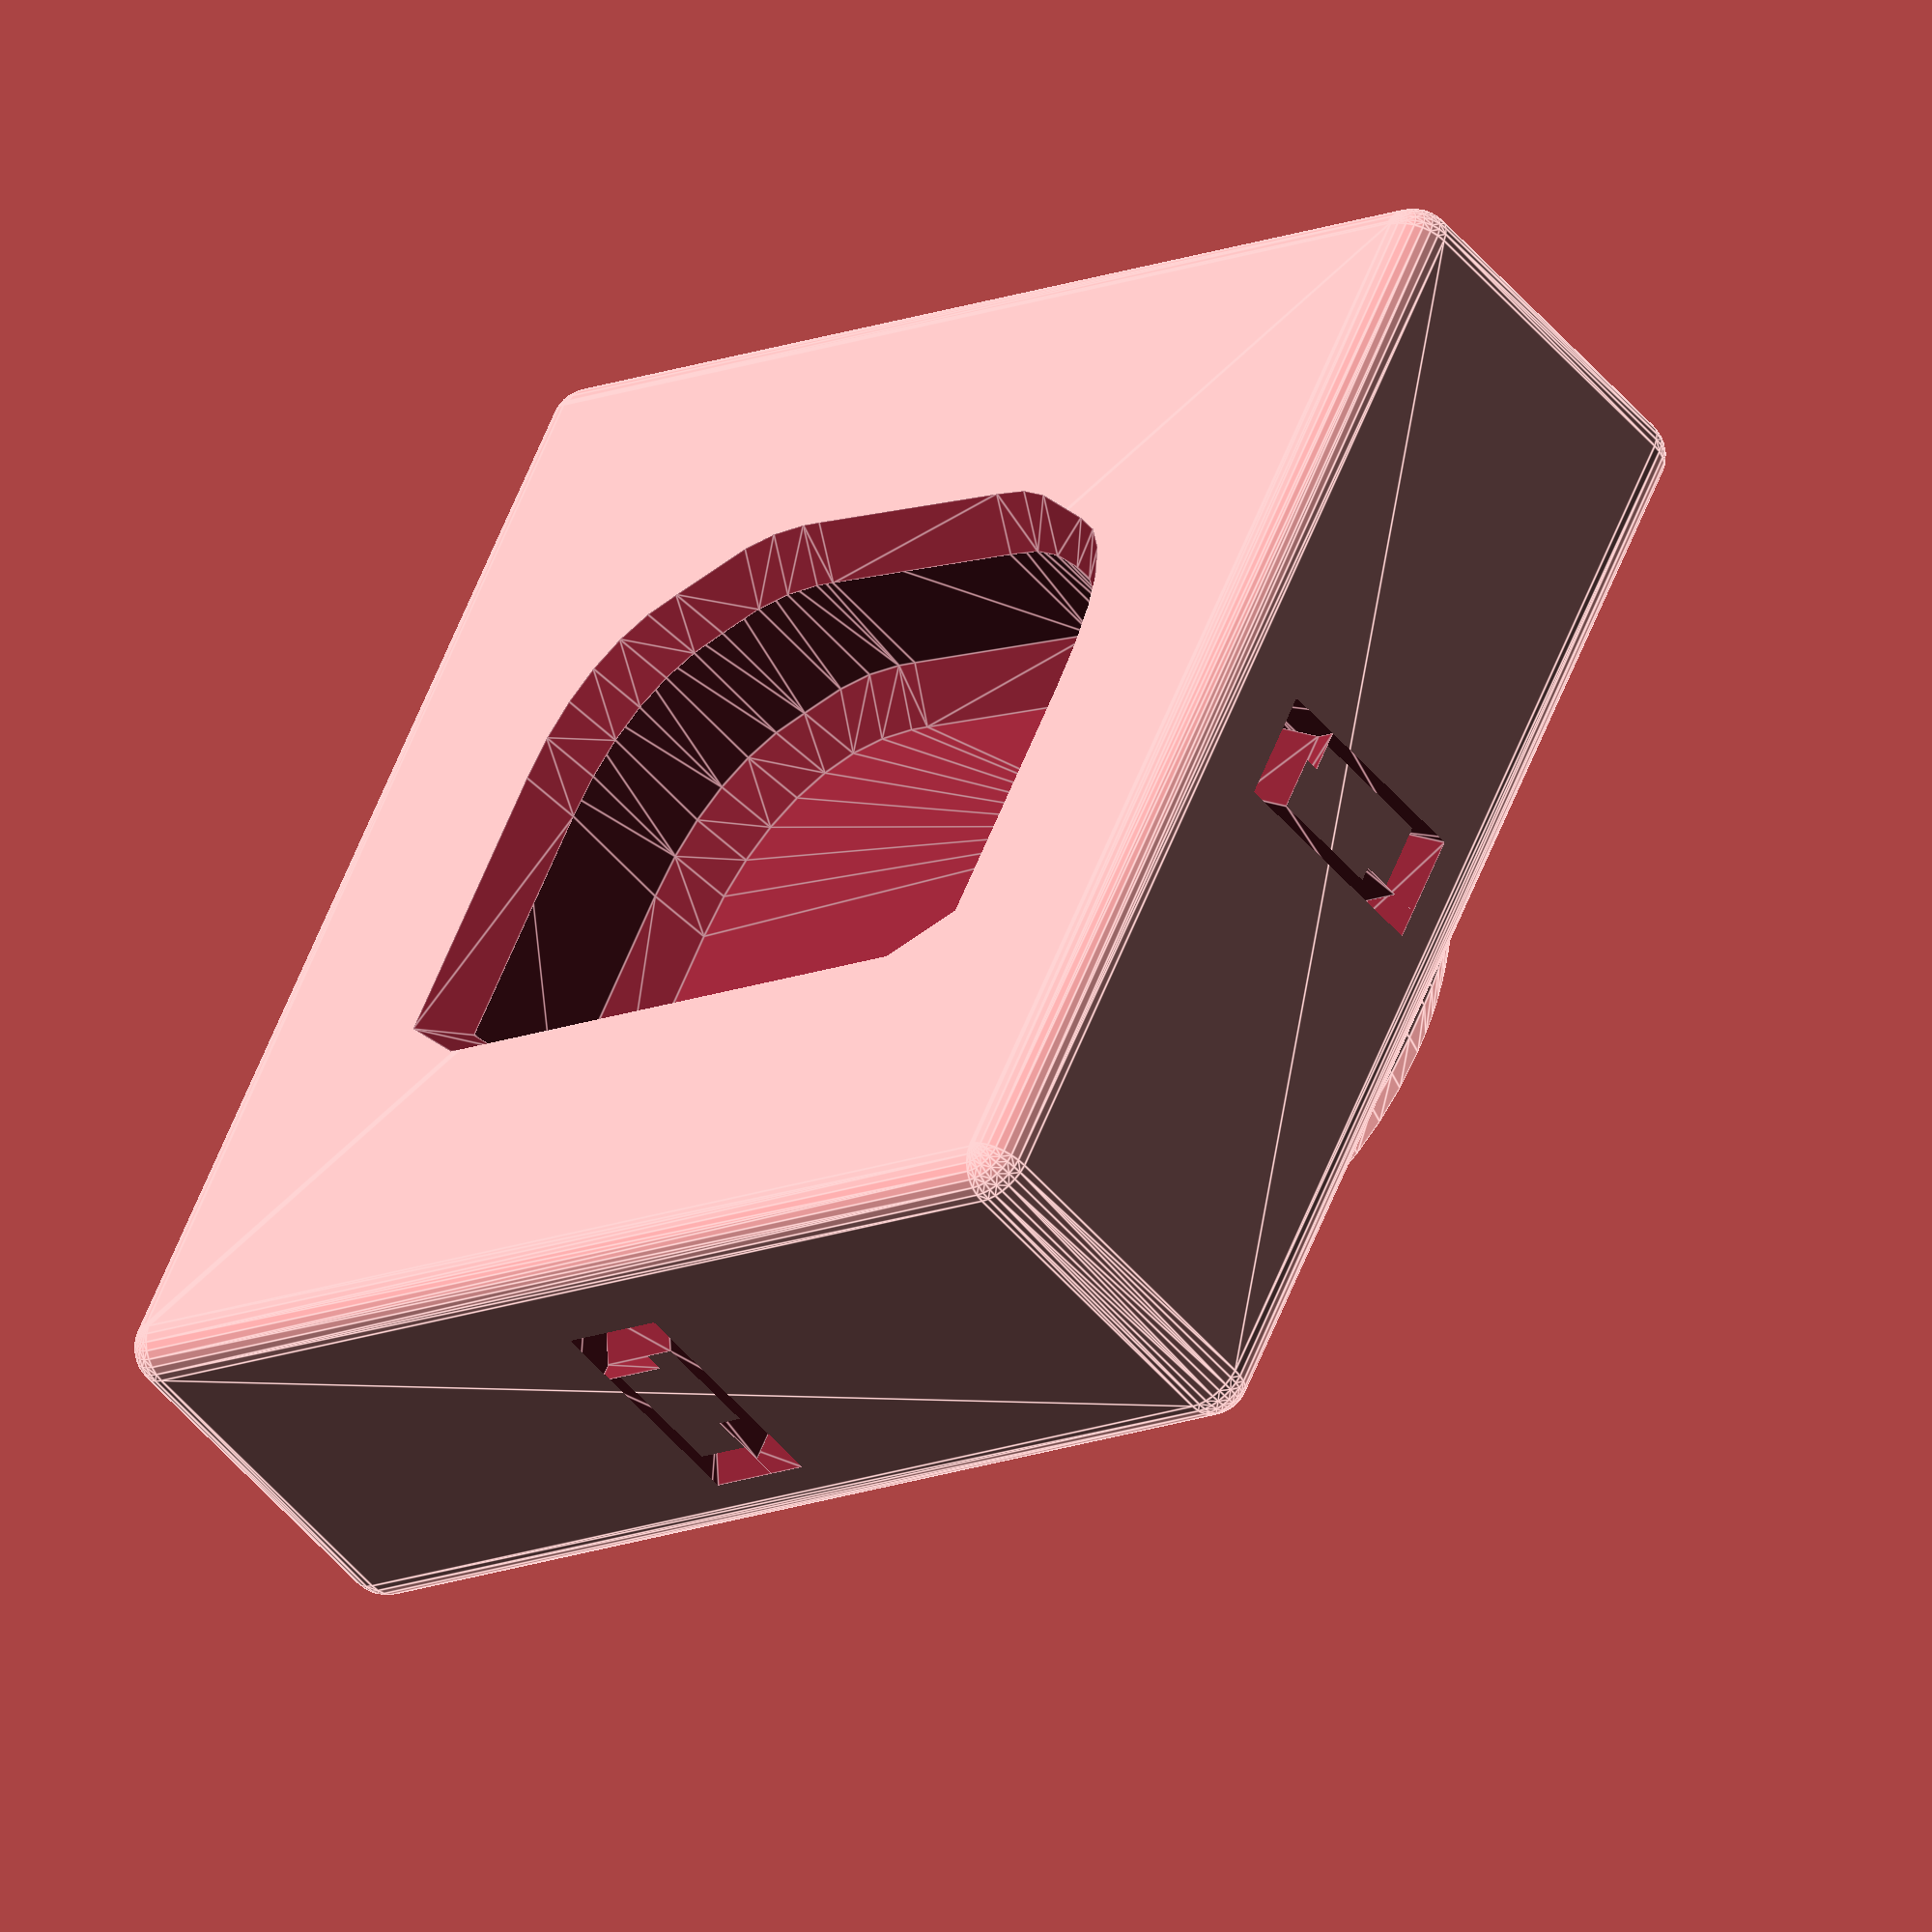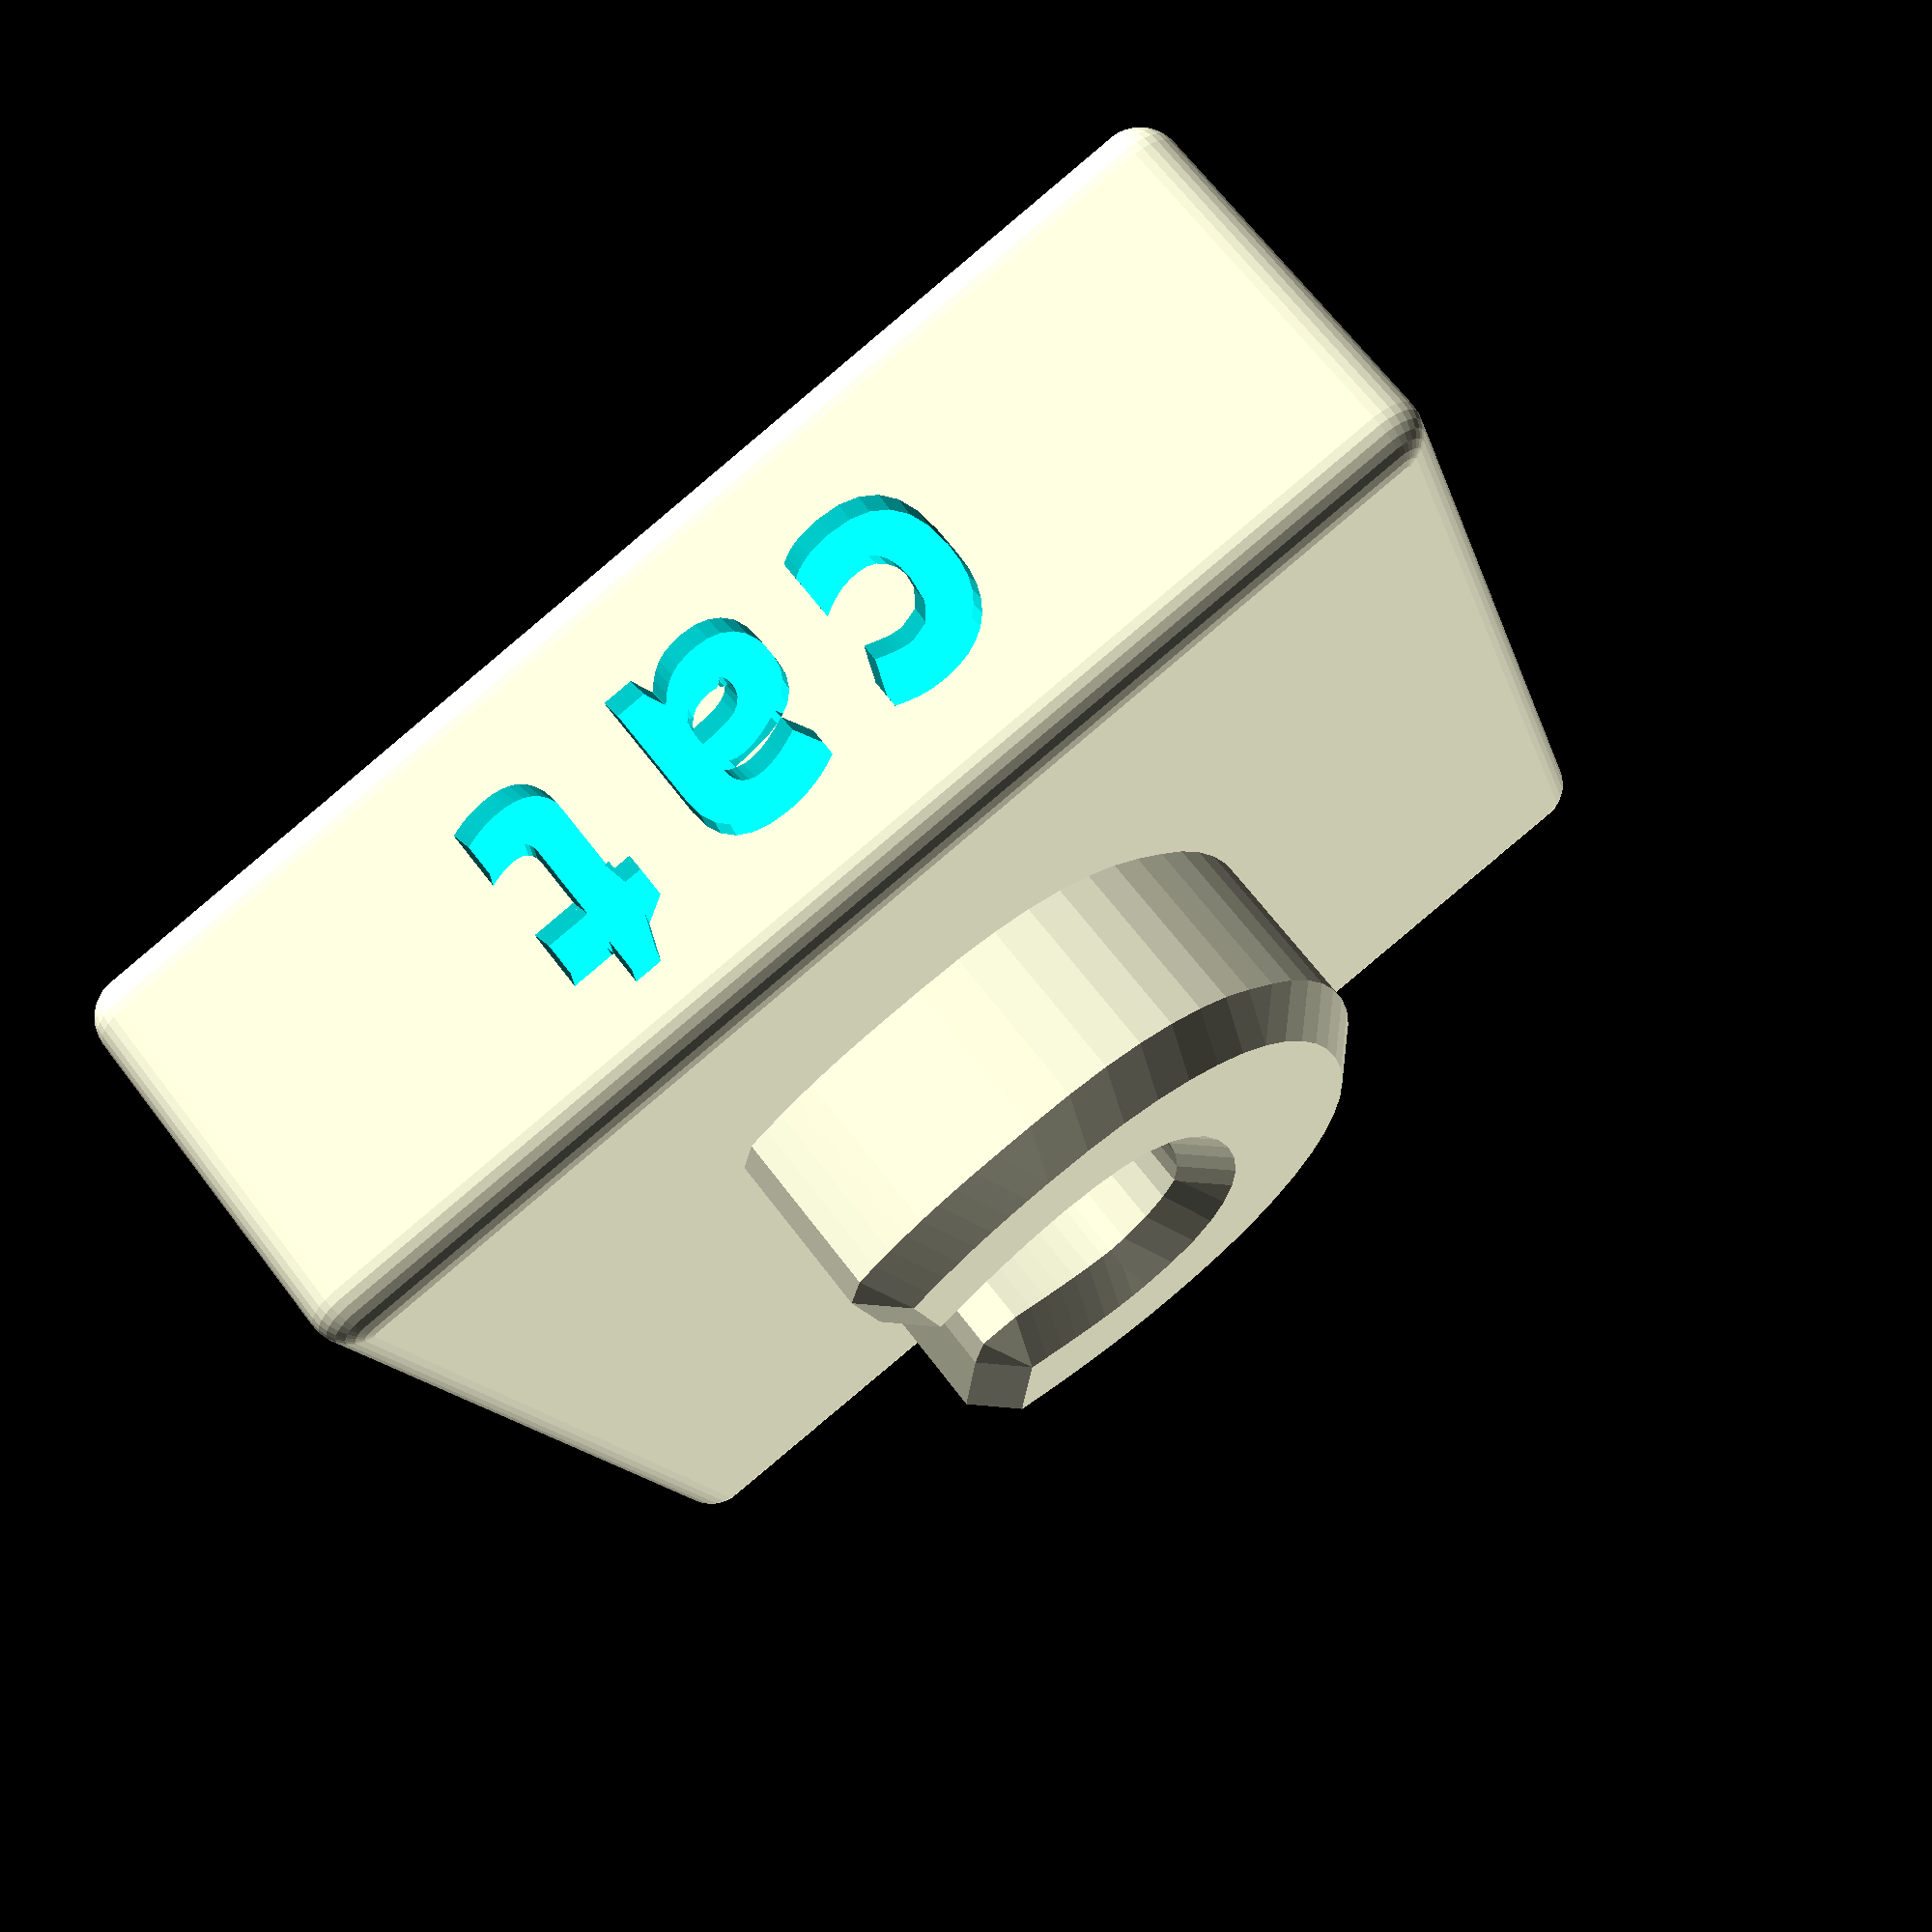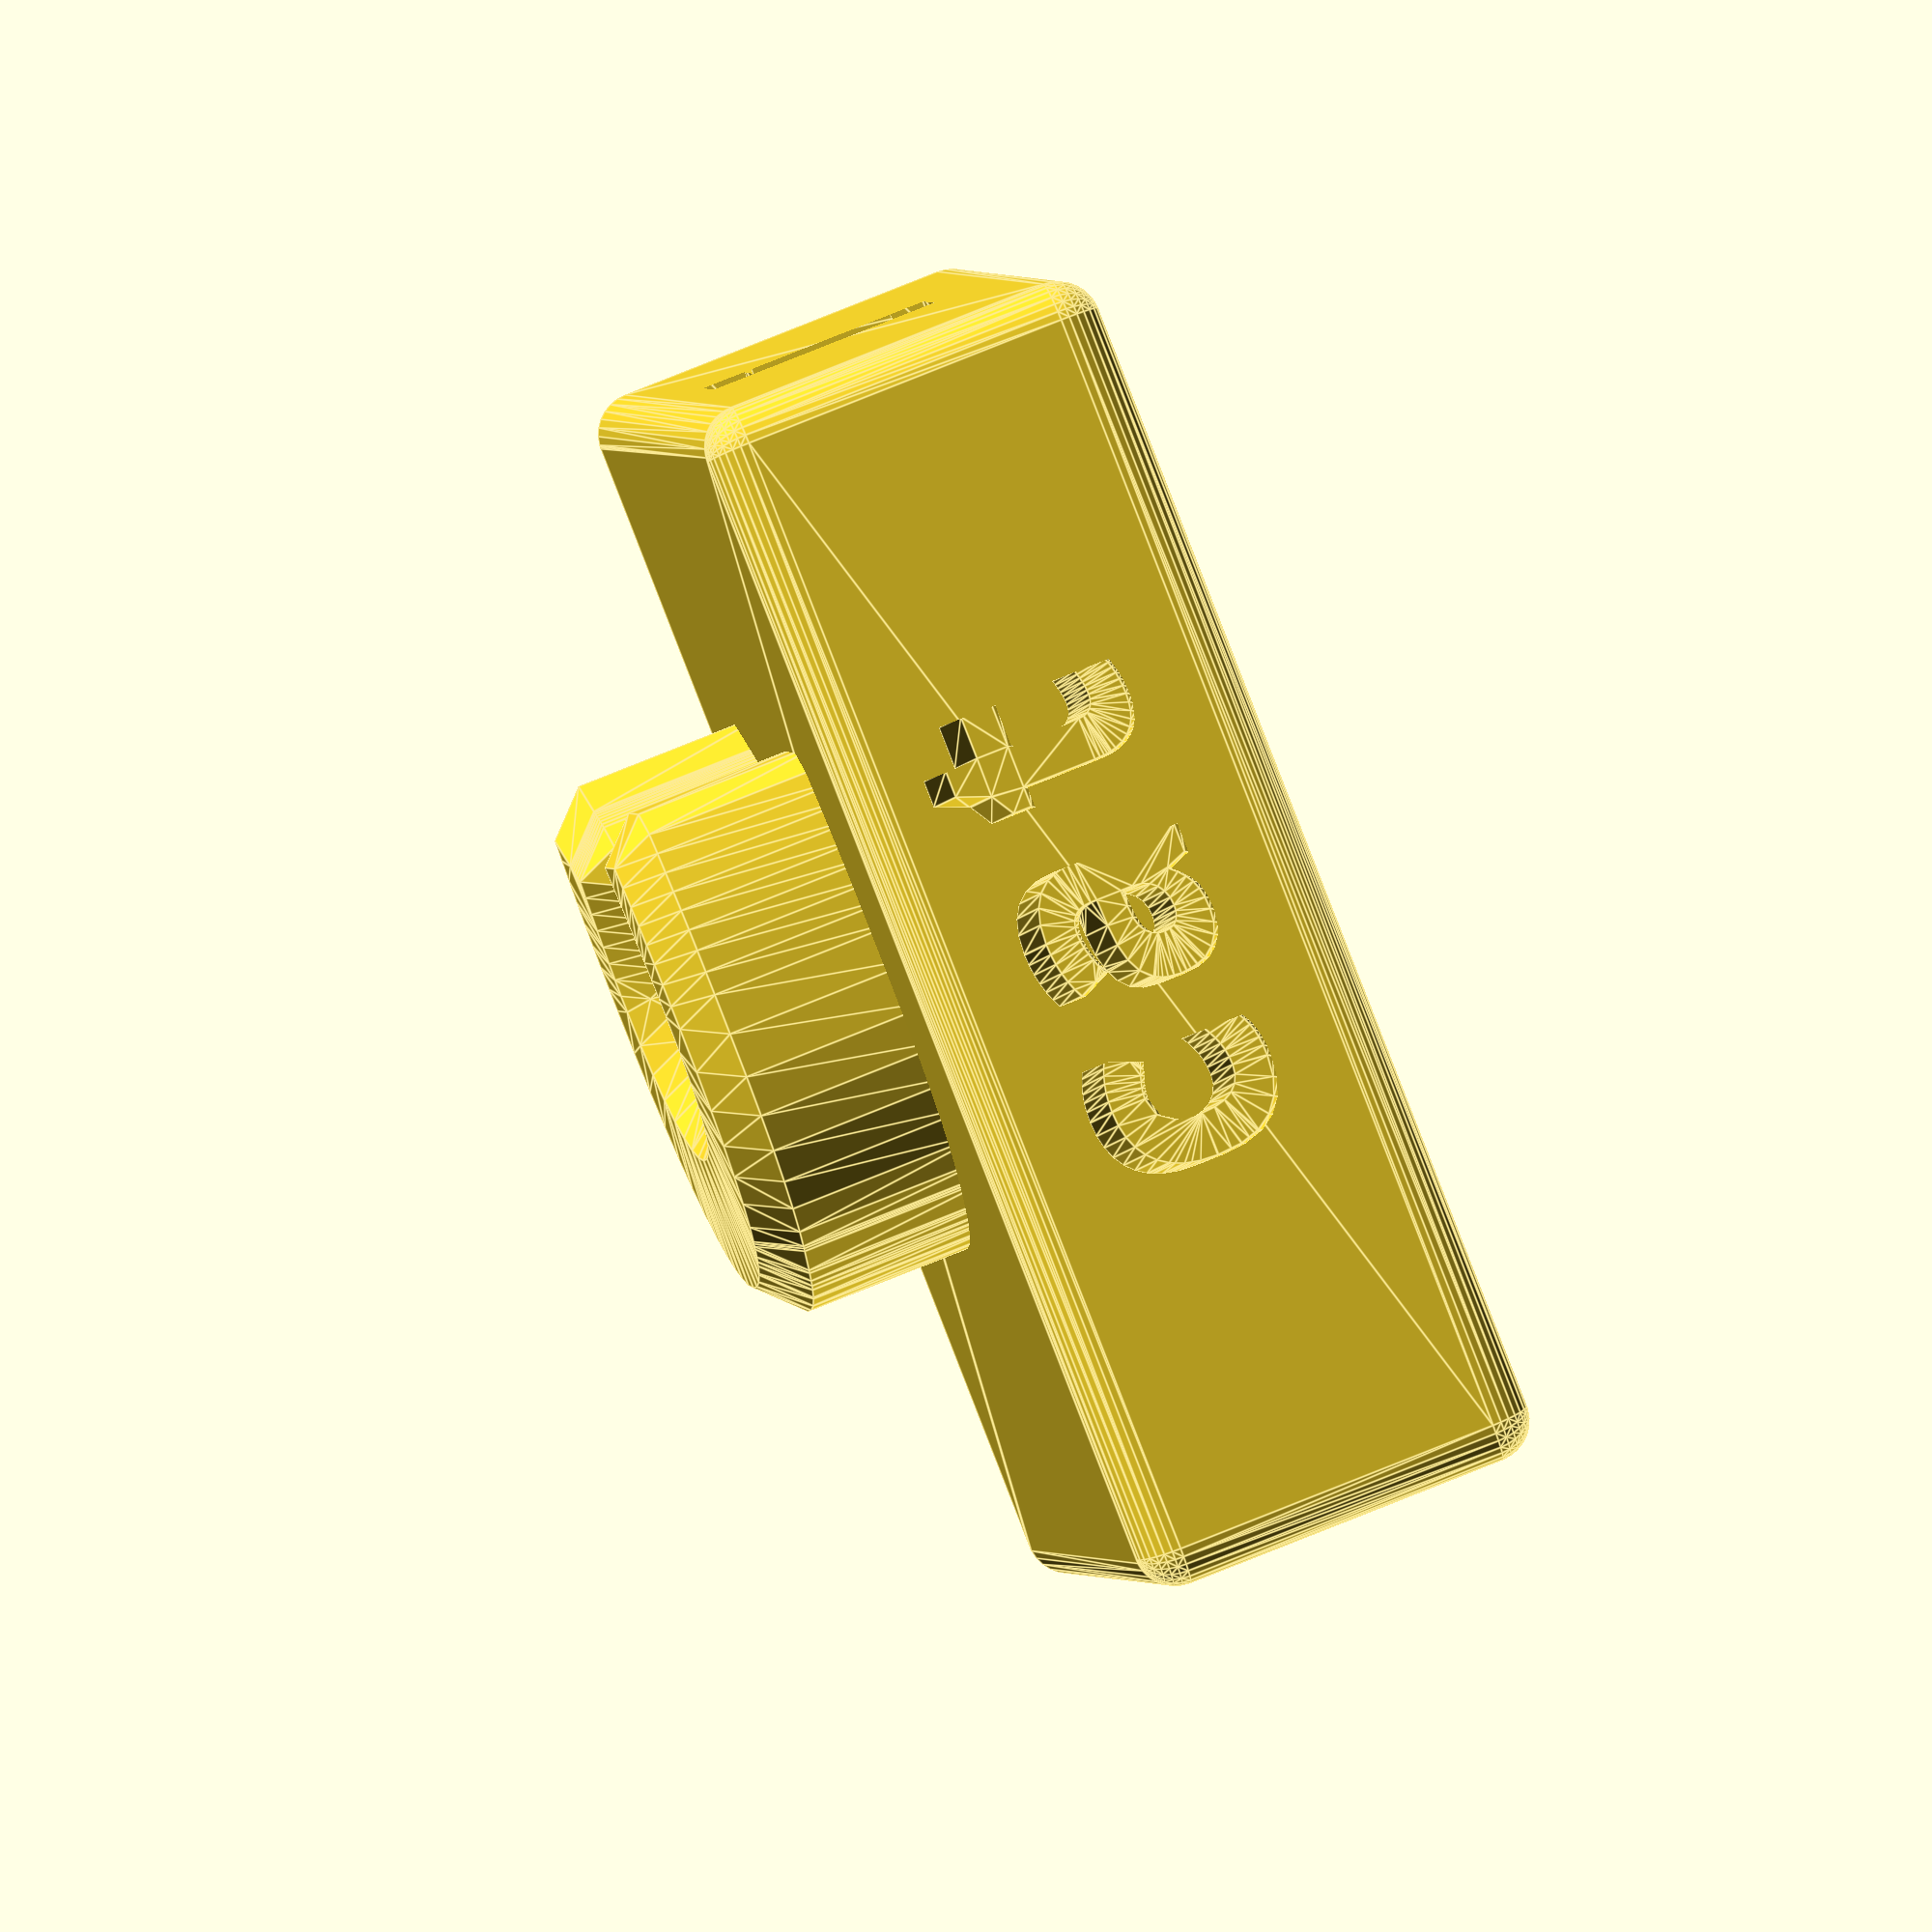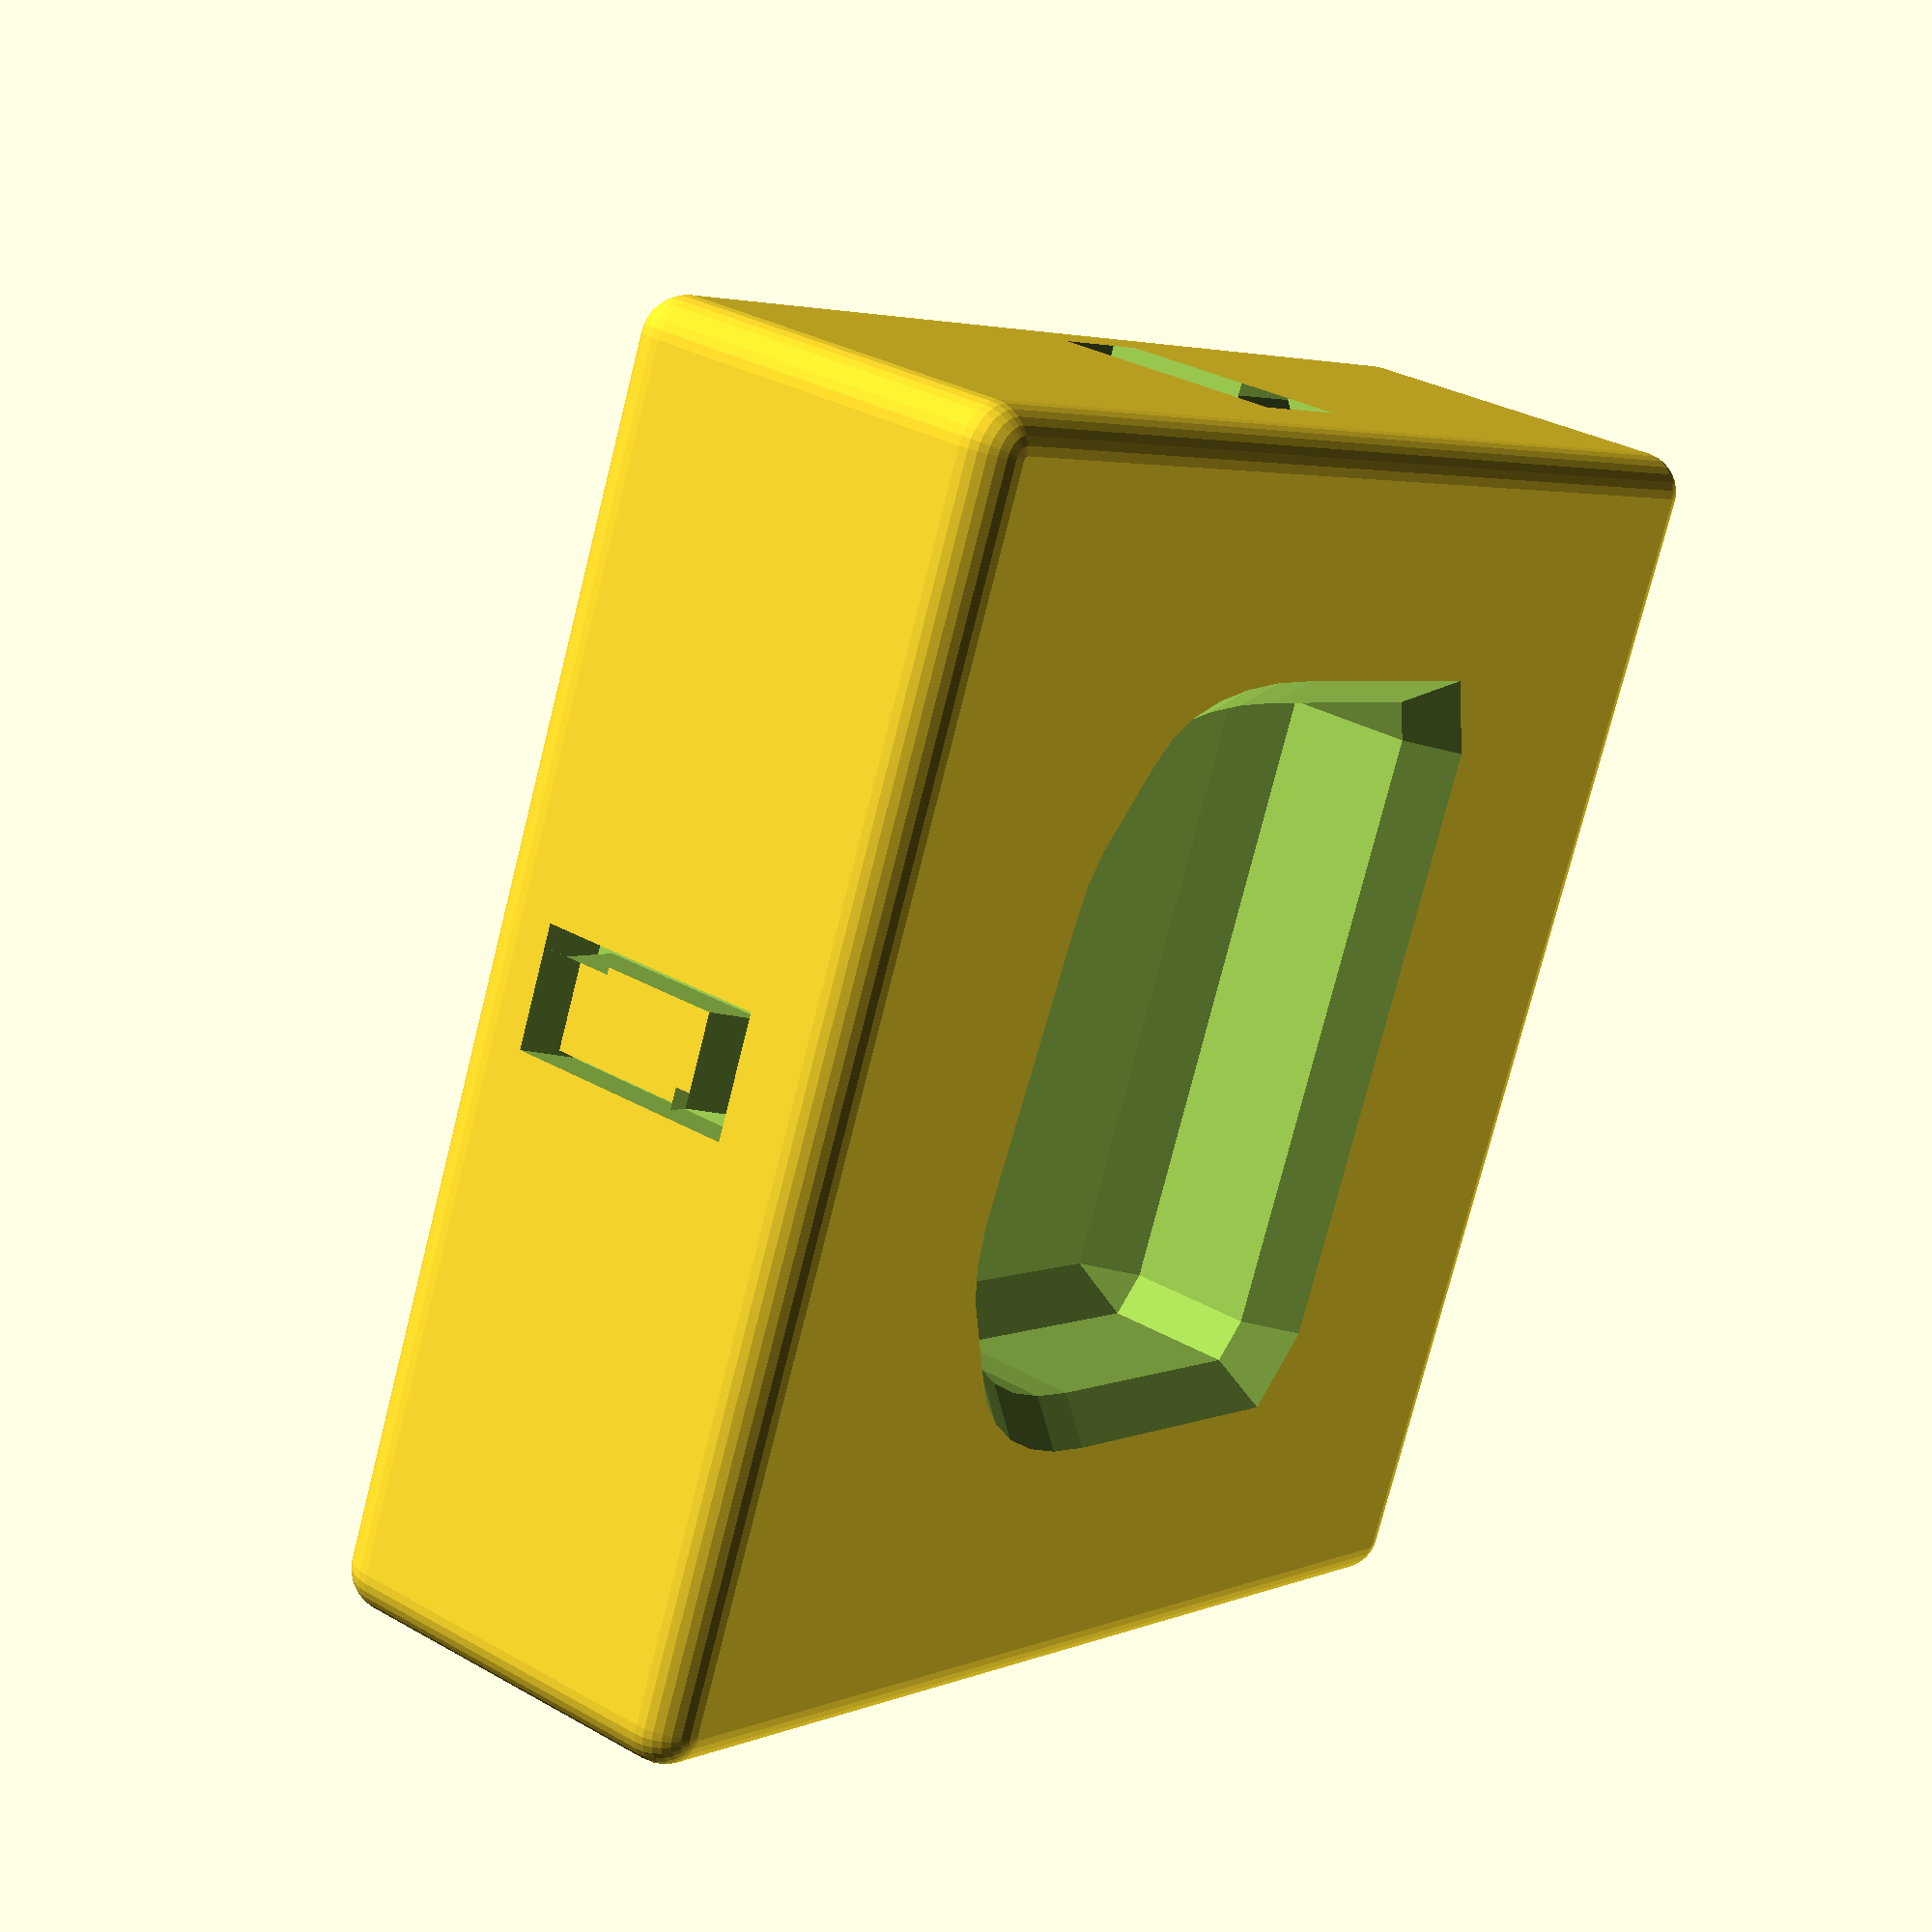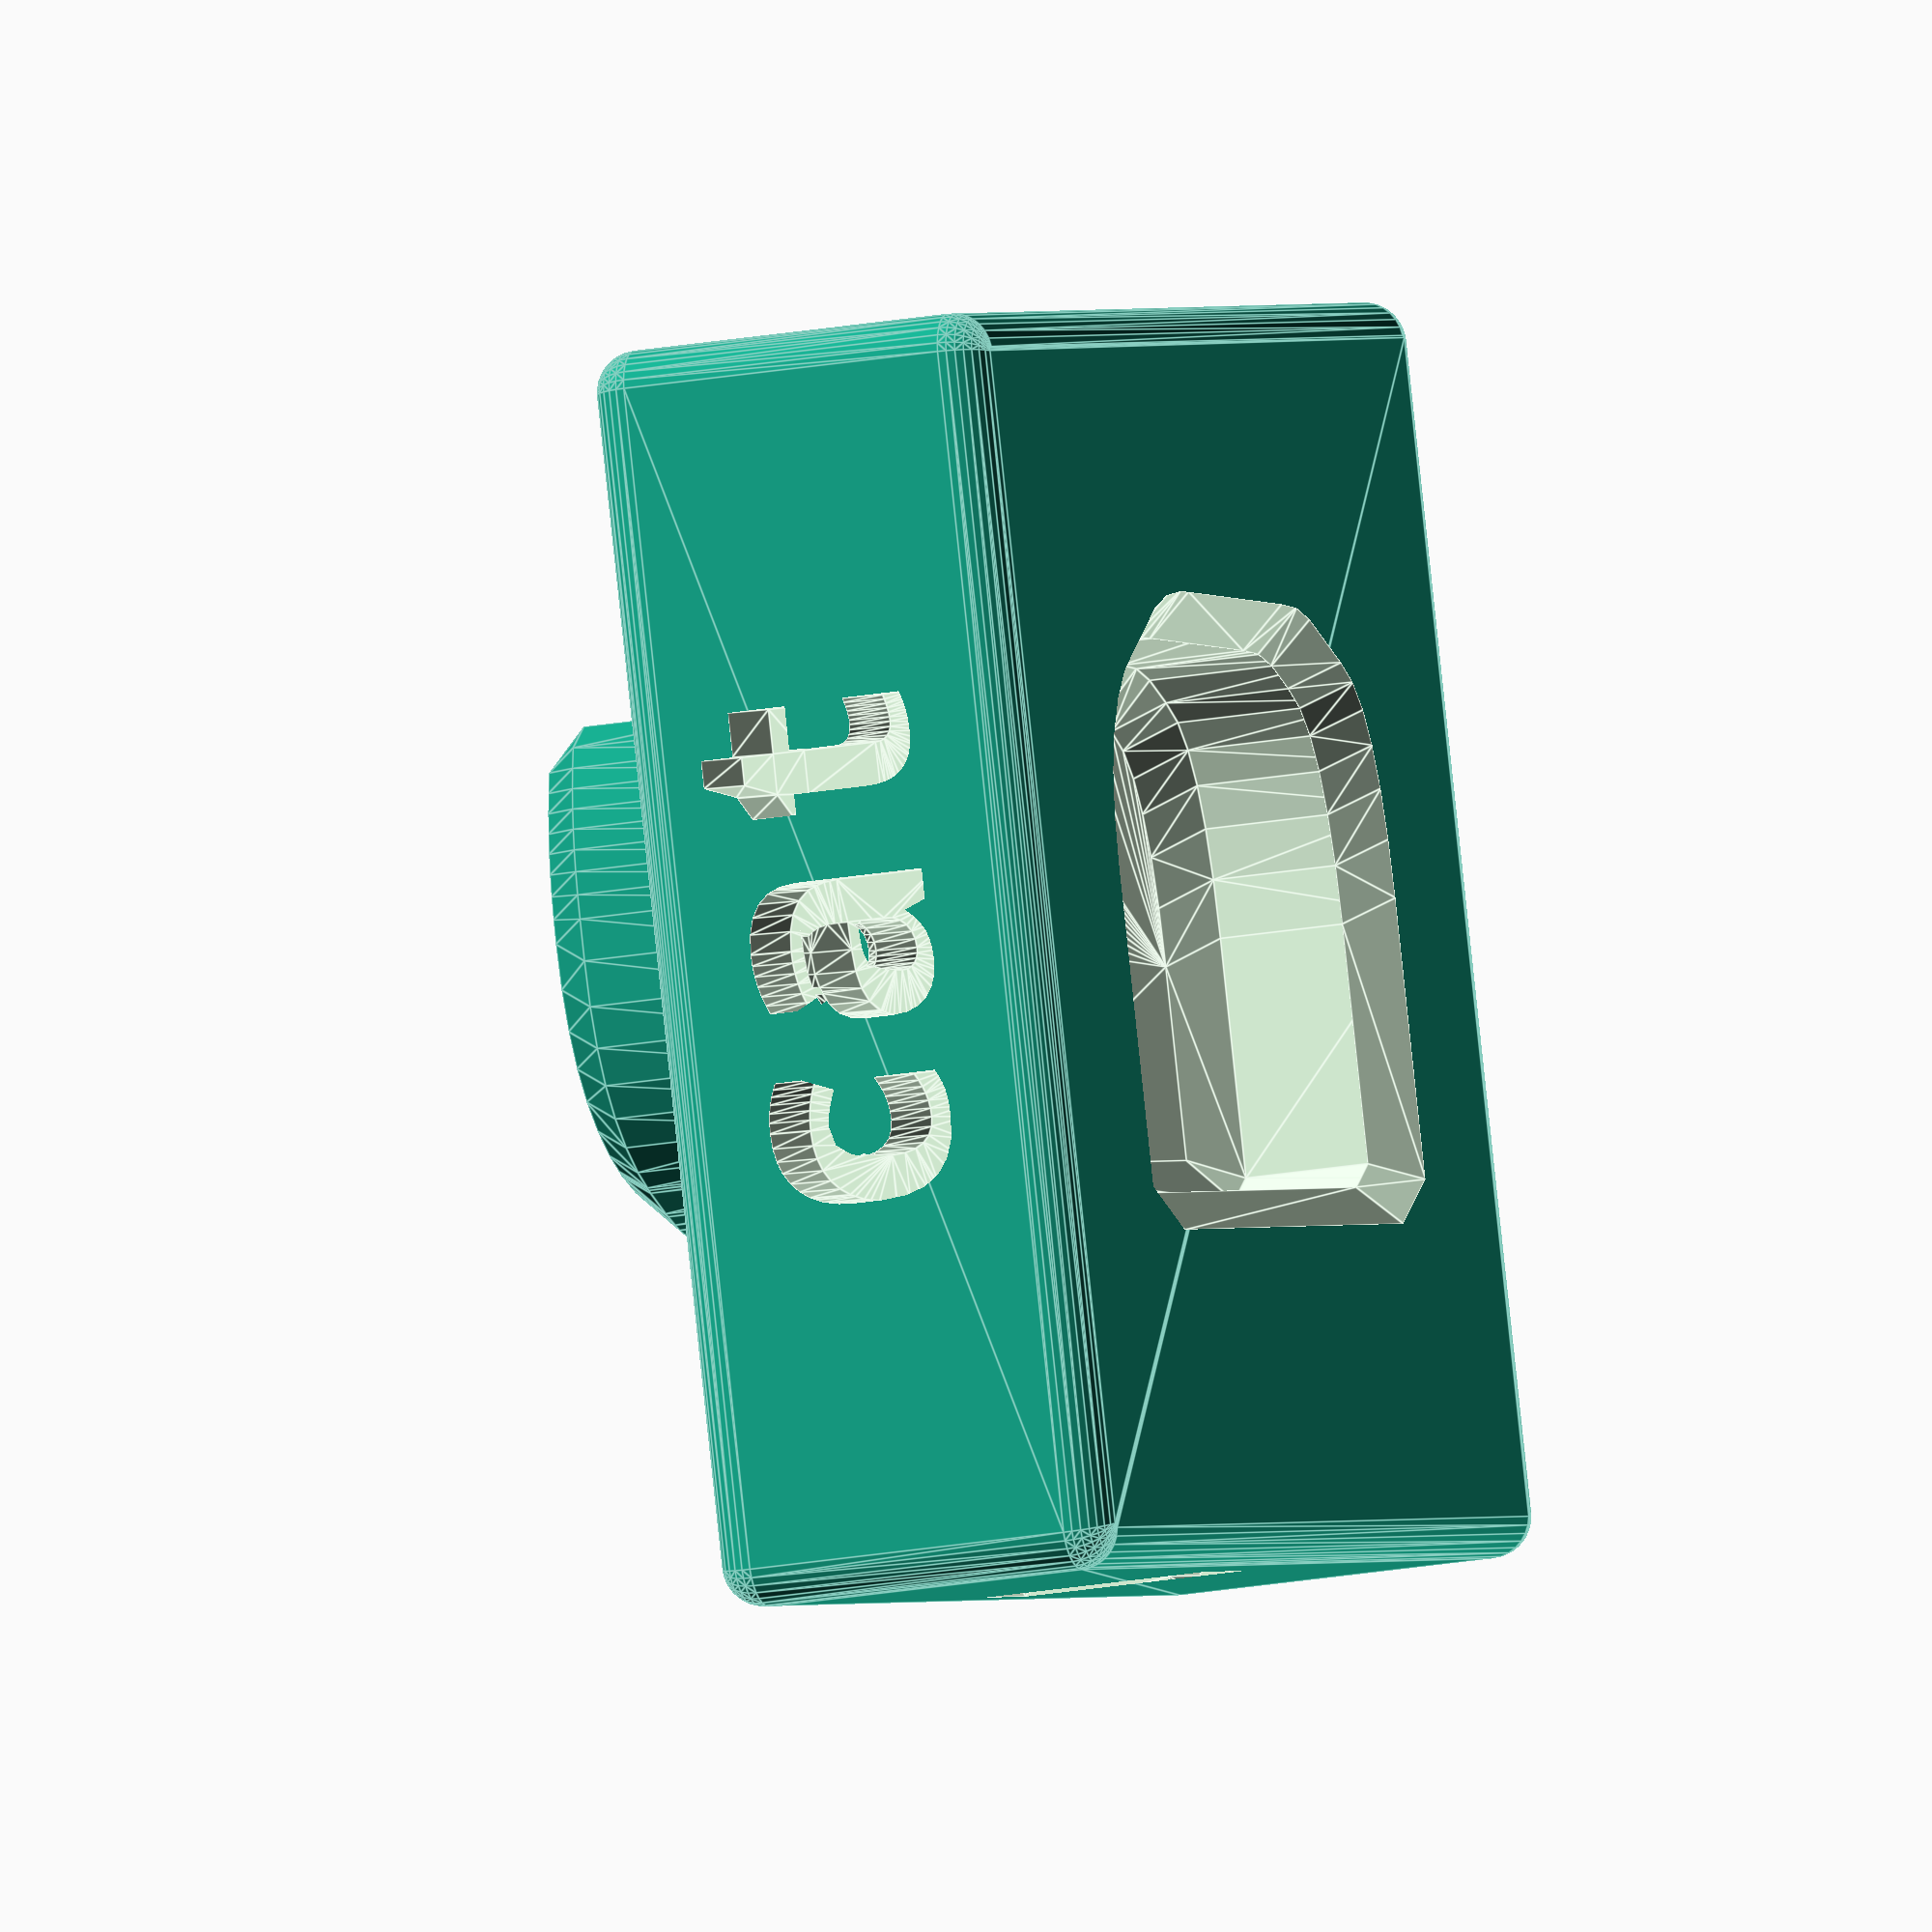
<openscad>
// Number stack blocks
// By RevK

/* [ Global ] */

// Character on the top
bottom="B";
// Character on the top
top="C";
// Name/word on the front side
name="cat";
// Name/word on the other sides
name2="🐈";

/* [ Size ] */

// Width
W=30;

// Height
H=10;

/* [ Tolerance ] */

// Print Tolerance - increase is parts are too tight to stack
T=0.1;

// Bridge height tolerance - increases height under bridge
B=0.2;

/* [ Font ] */

// Font for top
font_number="Chalkboard:style=Bold";

// Font for name on front
font_name="Chalkboard:style=Bold";

// Font for name on sides
font_name2="Noto Emoji:style=Regular";

/* [ Fine tuning ] */

// Block edge radius
R1=1;

// Block edge $fn
F1=30;

// Number edge size
R2=1;

// Number edge $fn
F2=6;

// Number depth
H2=H/2;

// Number size
S2=W/2;

// Name edge size
R3=0.5;

// Name depth
H3=1.2;

// Name size
S3=H/2;

/* [ Hidden ] */

!block(bottom,top,name,name2);

// Some examples.

block("","0","zero","Lewis",S2=15,W=50,font_name2="Chalkboard:style=Bold");
block("","0","zero","🐈",S2=15,W=50,font_name2="Noto Emoji:style=Regular");
block("0","1","one",".",font_name2="");
block("1","2","two",":",font_name2="");
block("2","3","three",":.",font_name2="");
block("3","4","four","::",font_name2="");
block("4","5","five","::.",font_name2="");
block("5","6","six",":::",font_name2="");
block("6","7","seven",":::.",font_name2="");
block("7","8","eight","::::",font_name2="");
block("8","9","nine","::::.",font_name2="");
block("9","10","ten",":::::",font_name2="");

module block(bottom,top,name,name2)
{
    translate([-W/2,-W/2,0])
    {
        difference()
        {
            translate([R1,R1,R1])
            minkowski()
            {
                sphere(R1,$fn=F1);
                cube([W-R1*2,W-R1*2,H-R1*2]);
            }
            if(bottom!="")
            translate([W/2,W/2,-R2])
            {
                
                hull()
                {
                    minkowski()
                    {
                        cylinder(r1=R2+T,r2=0,h=R2+T,$fn=F2);
                        linear_extrude(height=H2+B)
                        text(bottom,font=font_number,size=S2,halign="center",valign="center");
                    }
                }
                hull()
                {
                    minkowski()
                    {
                        cylinder(r1=R2*2+T,r2=R2+T,h=R2+T,$fn=F2);
                        linear_extrude(height=1)
                        text(bottom,font=font_number,size=S2,halign="center",valign="center");
                    }
                }
            }
            if(name!="")
                addword(0,name,font_name,W=W);
            if(name2!="")
                for(a=[90:90:359]) addword(a,name2,font_name2,W=W);
        }
        if(top!="")
        {
            translate([W/2,W/2,H-R2])
            minkowski()
            {
                cylinder(r1=R2,r2=0,h=R2,$fn=F2);
                linear_extrude(height=H2)
                text(top,font=font_number,size=S2,halign="center",valign="center");
            }
        }
    }
}

module addword(a,name,f)
{
    translate([W/2,W/2,H/2])
    rotate([0,0,a])
    translate([S3*0.1,-W/2+R1,0])
    rotate([90,0,0])
    minkowski()
    {
        hull()
        {
            cube([0.01,0.01,1]);
            translate([0,2/3,1])cube([0.01,0.01,0.01]);
        }
        linear_extrude(height=R3)
        text(name,font=f,size=S3,halign="center",valign="center",spacing=1.25);
    }
}
</openscad>
<views>
elev=231.3 azim=63.1 roll=321.3 proj=o view=edges
elev=293.1 azim=164.0 roll=322.8 proj=p view=wireframe
elev=282.4 azim=194.0 roll=68.0 proj=o view=edges
elev=328.1 azim=337.0 roll=128.7 proj=p view=solid
elev=197.5 azim=106.9 roll=68.6 proj=o view=edges
</views>
